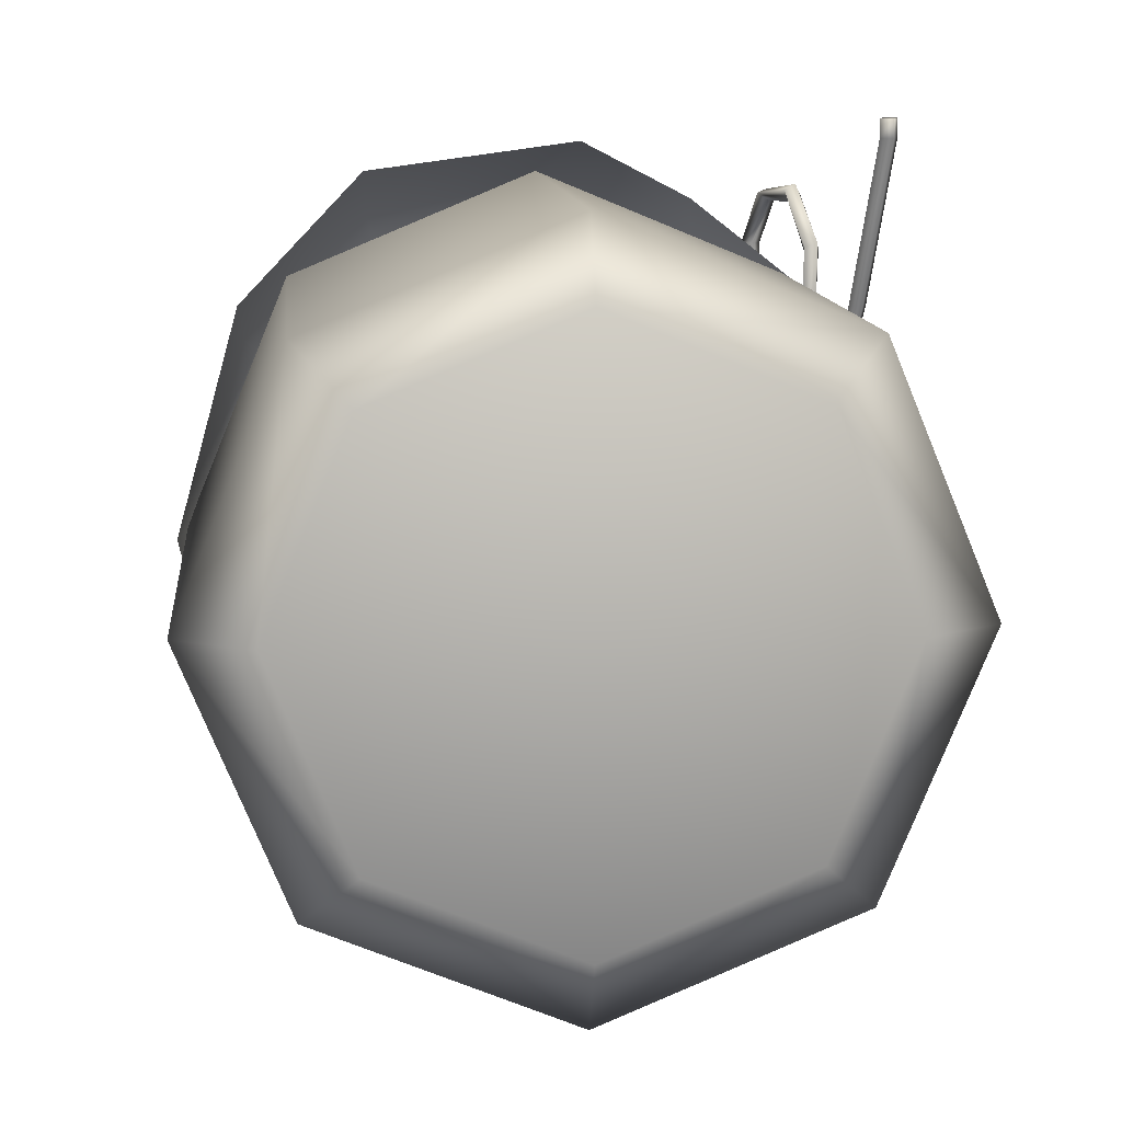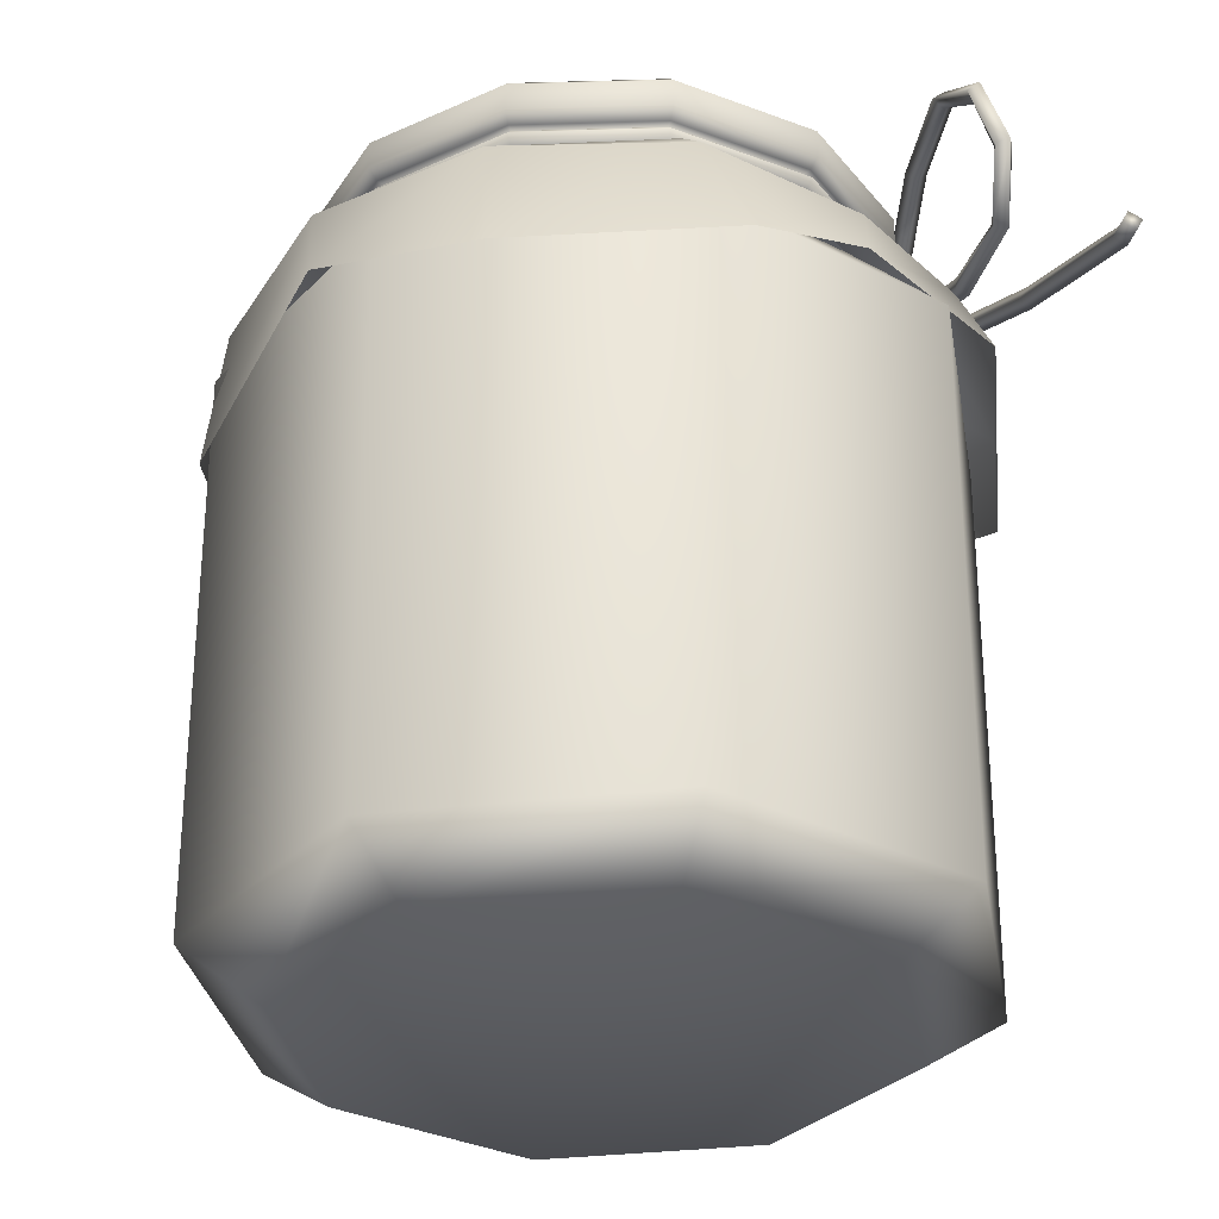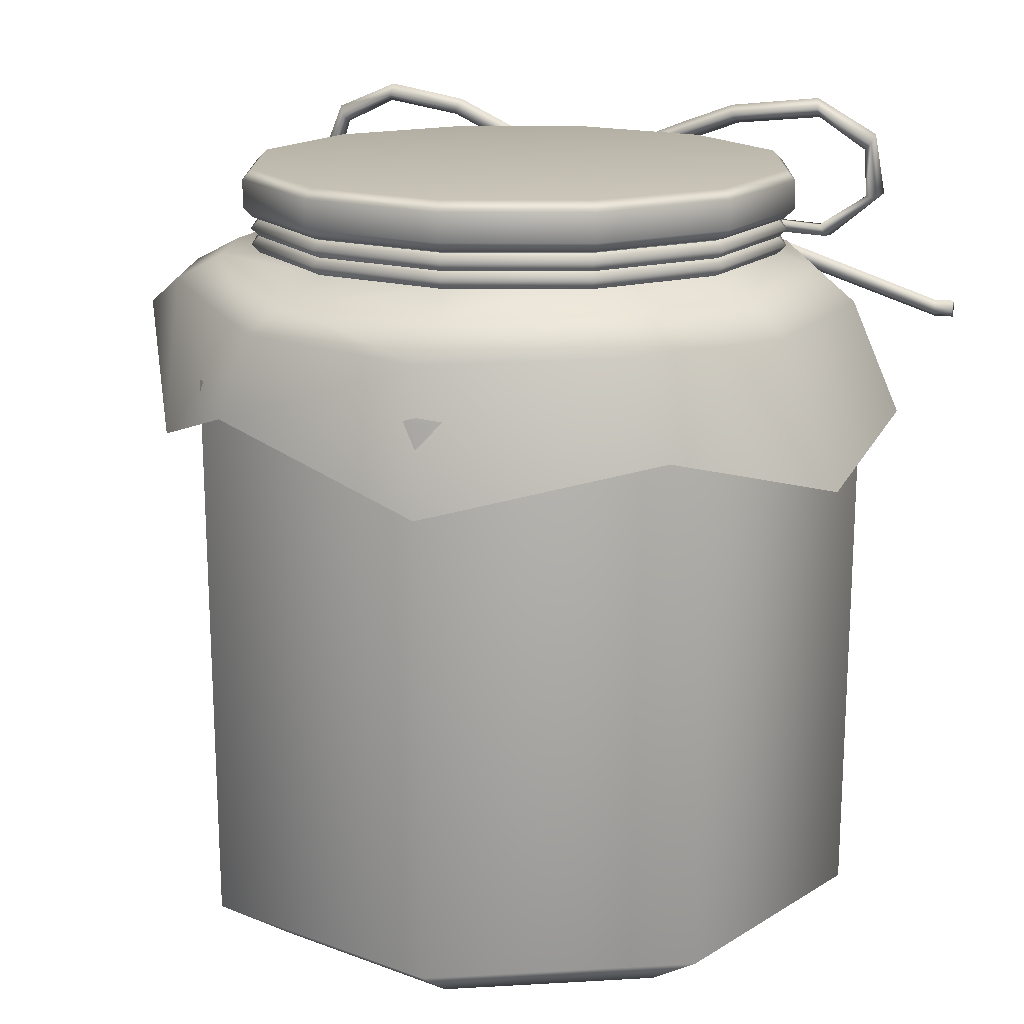
<metadata>
{"format":"obj","ext":"obj","renderer":"f3d","projection":"perspective","resolution":1024,"background":"white","views":[{"elev":10.8,"azim":-5.2,"up":"+Z"},{"elev":-31.7,"azim":-12.7,"up":"+Y"},{"elev":15.9,"azim":-74.4,"up":"+Y"}]}
</metadata>
<code>
g default
v 0.6582 1.113 -0.38
v 0.38 1.113 -0.6582
v 0 1.113 -0.76
v -0.38 1.113 -0.6582
v -0.6582 1.113 -0.38
v -0.76 1.113 0
v -0.6582 1.113 0.38
v -0.38 1.113 0.6582
v 0 1.113 0.76
v 0.38 1.113 0.6582
v 0.6582 1.113 0.38
v 0.76 1.113 0
v 0.6798 1.088 -0.3925
v 0.3925 1.088 -0.6798
v 0 1.088 -0.785
v -0.3925 1.088 -0.6798
v -0.6798 1.088 -0.3925
v -0.785 1.088 0
v -0.6798 1.088 0.3925
v -0.3925 1.088 0.6798
v 0 1.088 0.785
v 0.3925 1.088 0.6798
v 0.6798 1.088 0.3925
v 0.785 1.088 0
v 0.6582 1.063 -0.38
v 0.38 1.063 -0.6582
v 0 1.063 -0.76
v -0.38 1.063 -0.6582
v -0.6582 1.063 -0.38
v -0.76 1.063 0
v -0.6582 1.063 0.38
v -0.38 1.063 0.6582
v 0 1.063 0.76
v 0.38 1.063 0.6582
v 0.6582 1.063 0.38
v 0.76 1.063 0
v 0.6582 1.067 -0.38
v 0.38 1.067 -0.6582
v 0 1.067 -0.76
v -0.38 1.067 -0.6582
v -0.6582 1.067 -0.38
v -0.76 1.067 0
v -0.6582 1.067 0.38
v -0.38 1.067 0.6582
v 0 1.067 0.76
v 0.38 1.067 0.6582
v 0.6582 1.067 0.38
v 0.76 1.067 0
v 0.6798 1.042 -0.3925
v 0.3925 1.042 -0.6798
v 0 1.042 -0.785
v -0.3925 1.042 -0.6798
v -0.6798 1.042 -0.3925
v -0.785 1.042 0
v -0.6798 1.042 0.3925
v -0.3925 1.042 0.6798
v 0 1.042 0.785
v 0.3925 1.042 0.6798
v 0.6798 1.042 0.3925
v 0.785 1.042 0
v 0.6582 1.017 -0.38
v 0.38 1.017 -0.6582
v 0 1.017 -0.76
v -0.38 1.017 -0.6582
v -0.6582 1.017 -0.38
v -0.76 1.017 0
v -0.6582 1.017 0.38
v -0.38 1.017 0.6582
v 0 1.017 0.76
v 0.38 1.017 0.6582
v 0.6582 1.017 0.38
v 0.76 1.017 0
v 0.6481 1.018 -0.3742
v 0.3742 1.018 -0.6481
v -0 1.018 -0.7483
v -0.3742 1.018 -0.6481
v -0.6481 1.018 -0.3742
v -0.7483 1.018 0
v -0.6481 1.018 0.3742
v -0.3742 1.018 0.6481
v -0 1.018 0.7483
v 0.3742 1.018 0.6481
v 0.6481 1.018 0.3742
v 0.7483 1.018 0
v 0.7483 1.119 0
v 0.6481 1.119 -0.3742
v 0.3742 1.119 -0.6481
v -0 1.119 -0.7483
v -0.3742 1.119 -0.6481
v -0.6481 1.119 -0.3742
v -0.7483 1.119 0
v -0.6481 1.119 0.3742
v -0.3742 1.119 0.6481
v -0 1.119 0.7483
v 0.3742 1.119 0.6481
v 0.6481 1.119 0.3742
v 0.9465 0.7617 -0.5425
v 0.5812 0.4674 -1.001
v -0 0.7796 -1.162
v -0.5812 0.521 -0.8797
v -0.9175 0.6618 -0.5812
v -1.034 0.4545 0
v -0.8562 0.6081 0.6421
v -0.4981 0.467 1.026
v 0.1154 0.5535 1.103
v 0.4452 0.6749 0.9335
v 0.8777 0.6996 0.5952
v 1.077 0.5545 -0
v -0 1.256 -0
v 0.6734 1.256 -0.3888
v 0.6979 1.228 -0.4029
v 0.8059 1.228 0
v 0.7776 1.256 0
v 0.3888 1.256 -0.6734
v 0.4029 1.228 -0.6979
v -0 1.256 -0.7776
v -0 1.228 -0.8059
v -0.3888 1.256 -0.6734
v -0.4029 1.228 -0.6979
v -0.6734 1.256 -0.3888
v -0.6979 1.228 -0.4029
v -0.7776 1.256 0
v -0.8059 1.228 0
v -0.6734 1.256 0.3888
v -0.6979 1.228 0.4029
v -0.3888 1.256 0.6734
v -0.4029 1.228 0.6979
v -0 1.256 0.7776
v -0 1.228 0.8059
v 0.3888 1.256 0.6734
v 0.4029 1.228 0.6979
v 0.6734 1.256 0.3888
v 0.6979 1.228 0.4029
v 0.7771 1.119 0
v 0.8059 1.147 0
v 0.673 1.119 -0.3886
v 0.6979 1.147 -0.4029
v 0.3886 1.119 -0.673
v 0.4029 1.147 -0.6979
v -0 1.119 -0.7771
v -0 1.147 -0.8059
v -0.3886 1.119 -0.673
v -0.4029 1.147 -0.6979
v -0.673 1.119 -0.3886
v -0.6979 1.147 -0.4029
v -0.7771 1.119 0
v -0.8059 1.147 0
v -0.673 1.119 0.3886
v -0.6979 1.147 0.4029
v -0.3886 1.119 0.673
v -0.4029 1.147 0.6979
v -0 1.119 0.7771
v -0 1.147 0.8059
v 0.3886 1.119 0.673
v 0.4029 1.147 0.6979
v 0.673 1.119 0.3886
v 0.6979 1.147 0.4029
v 0.7571 0.993 -0.4371
v 0.8625 0.9114 -0.4968
v 0.436 1.018 -0.7551
v 0.501 0.9556 -0.8677
v -0 0.9854 -0.8798
v -0 0.9163 -1.01
v -0.436 1.018 -0.7552
v -0.5003 0.9545 -0.8666
v -0.7687 0.9534 -0.4438
v -0.884 0.8902 -0.5104
v -0.8822 0.9589 0
v -0.9854 0.858 0
v -0.7606 0.9706 0.4392
v -0.8437 0.8777 0.5151
v -0.4401 0.9673 0.7622
v -0.481 0.8737 0.8663
v -0 0.9825 0.873
v 0.02075 0.8866 0.9804
v 0.4336 0.9807 0.7146
v 0.476 0.8768 0.8152
v 0.7293 1.018 0.408
v 0.8266 0.9416 0.4786
v 0.8773 0.9613 0
v 1.087 0.849 0
v 0.5565 -1 -0.5565
v 0 -1 -0.7871
v -0.5565 -1 -0.5565
v -0.7871 -1 0
v -0.5565 -1 0.5565
v 0 -1 0.7871
v 0.5565 -1 0.5565
v 0.7871 -1 0
v 0.5183 1 -0.5183
v 0 1 -0.733
v -0.5183 1 -0.5183
v -0.733 1 0
v -0.5183 1 0.5183
v 0 1 0.733
v 0.5183 1 0.5183
v 0.733 1 0
v 0 -1 0
v 0 1 0
v 0.7071 -0.8652 -0.7071
v 0 -0.8652 -1
v -0.7071 -0.8652 -0.7071
v -1 -0.8652 0
v -0.7071 -0.8652 0.7071
v 0 -0.8652 1
v 0.7071 -0.8652 0.7071
v 1 -0.8652 0
v 0.716 0.7123 -0.716
v 1.013 0.7123 -0
v 0.716 0.7123 0.716
v -0 0.7123 1.013
v -0.716 0.7123 0.716
v -1.013 0.7123 -0
v -0.716 0.7123 -0.716
v -0 0.7123 -1.013
v 1.03 0.6552 1.161
v 0.994 0.6744 1.161
v 1.013 0.7106 1.161
v 1.049 0.6914 1.161
v 1.03 0.6552 1.103
v 0.994 0.6744 1.103
v 1.013 0.7106 1.103
v 1.049 0.6914 1.103
v 0.9838 0.8372 0.594
v 0.9256 1.007 0.1986
v 0.8155 1.155 -0.1868
v 0.8256 1.275 -0.4386
v 0.8152 1.314 -0.6528
v 0.8182 1.241 -0.8002
v 0.8208 1.062 -0.8568
v 0.8506 0.9757 -0.7626
v 0.8498 0.9786 -0.5675
v 0.8211 1.072 -0.2416
v 0.8006 1.139 -0.03257
v 0.7569 1.281 0.3169
v 0.7377 1.344 0.4814
v 0.7285 1.374 0.7508
v 0.7619 1.265 0.927
v 0.82 1.076 0.9519
v 0.8647 0.93 0.783
v 0.8617 0.9427 0.4864
v 0.8617 1.049 0.2323
v 0.8488 1.087 0.02454
v 0.8731 0.9819 -0.1773
v 0.8864 0.8914 -0.4491
v 0.9024 0.8085 -0.74
v 0.9088 0.7876 -0.9692
v 0.9198 0.7517 -1.21
v 0.9481 0.8547 0.6036
v 0.8902 1.023 0.2109
v 0.7808 1.17 -0.1711
v 0.7899 1.293 -0.4311
v 0.7795 1.334 -0.6475
v 0.7822 1.259 -0.8088
v 0.7851 1.068 -0.8758
v 0.8187 0.9542 -0.7767
v 0.8198 0.9507 -0.5681
v 0.7909 1.045 -0.2366
v 0.7703 1.112 -0.02691
v 0.7265 1.255 0.3239
v 0.7074 1.317 0.488
v 0.6985 1.346 0.7529
v 0.731 1.24 0.9168
v 0.7851 1.064 0.9341
v 0.8254 0.9324 0.7718
v 0.8212 0.9489 0.4875
v 0.8213 1.055 0.2348
v 0.8083 1.093 0.02807
v 0.8329 0.986 -0.1838
v 0.8459 0.8968 -0.4528
v 0.862 0.8138 -0.7438
v 0.8682 0.7933 -0.9708
v 0.8793 0.7573 -1.213
v 0.9677 0.8891 0.6142
v 0.9099 1.057 0.2226
v 0.7998 1.205 -0.1629
v 0.8099 1.325 -0.4151
v 0.7994 1.369 -0.6417
v 0.8019 1.292 -0.8235
v 0.8051 1.08 -0.9093
v 0.8429 0.9369 -0.8049
v 0.8477 0.9207 -0.5693
v 0.8183 1.016 -0.2261
v 0.7977 1.084 -0.01523
v 0.7535 1.228 0.3384
v 0.7345 1.29 0.5016
v 0.7263 1.316 0.757
v 0.7569 1.217 0.8959
v 0.803 1.066 0.8973
v 0.8341 0.965 0.7485
v 0.8274 0.9893 0.4901
v 0.8276 1.092 0.2506
v 0.8144 1.133 0.03506
v 0.8395 1.023 -0.2011
v 0.8521 0.9353 -0.4653
v 0.8681 0.8529 -0.7546
v 0.8741 0.8337 -0.9743
v 0.8852 0.7974 -1.218
v 1.003 0.8716 0.6046
v 0.9454 1.041 0.2103
v 0.8345 1.19 -0.1786
v 0.8456 1.307 -0.4225
v 0.8352 1.35 -0.6471
v 0.8378 1.274 -0.8149
v 0.8409 1.074 -0.8903
v 0.8747 0.9584 -0.7908
v 0.8777 0.9486 -0.5687
v 0.8485 1.044 -0.2312
v 0.828 1.111 -0.02089
v 0.7839 1.254 0.3314
v 0.7649 1.316 0.495
v 0.7564 1.344 0.755
v 0.7879 1.241 0.906
v 0.8379 1.078 0.9152
v 0.8734 0.9626 0.7598
v 0.8679 0.9831 0.4889
v 0.8681 1.086 0.2481
v 0.8548 1.127 0.03154
v 0.8797 1.018 -0.1945
v 0.8926 0.93 -0.4616
v 0.9086 0.8476 -0.7508
v 0.9146 0.828 -0.9727
v 0.9257 0.7919 -1.216
v 0.8421 1.131 -0.04442
v 0.8107 1.144 -0.04314
v 0.7793 1.131 -0.04442
v 0.7663 1.1 -0.04752
v 0.7793 1.068 -0.05061
v 0.8107 1.056 -0.05189
v 0.8421 1.068 -0.05061
v 0.8552 1.1 -0.04752
v 0.8679 1.153 -0.005722
v 0.8107 1.177 -0.003391
v 0.7536 1.153 -0.005722
v 0.73 1.096 -0.01135
v 0.7536 1.039 -0.01697
v 0.8107 1.016 -0.0193
v 0.8679 1.039 -0.01697
v 0.8915 1.096 -0.01135
v 0.8936 1.182 -0.03936
v 0.8107 1.216 -0.03598
v 0.7279 1.182 -0.03936
v 0.6936 1.1 -0.04752
v 0.7279 1.017 -0.05568
v 0.8107 0.9832 -0.05906
v 0.8936 1.017 -0.05568
v 0.9279 1.1 -0.04752
v 0.8679 1.16 -0.07806
v 0.8107 1.184 -0.07573
v 0.7536 1.16 -0.07806
v 0.73 1.103 -0.08369
v 0.7536 1.046 -0.08932
v 0.8107 1.023 -0.09165
v 0.8679 1.046 -0.08932
v 0.8915 1.103 -0.08369
v 0.8421 1.131 0.029
v 0.8107 1.144 0.03028
v 0.7793 1.131 0.029
v 0.7663 1.1 0.02591
v 0.7793 1.068 0.02281
v 0.8107 1.056 0.02153
v 0.8421 1.068 0.02281
v 0.8552 1.1 0.02591
v 0.8679 1.153 0.0677
v 0.8107 1.177 0.07003
v 0.7536 1.153 0.0677
v 0.73 1.096 0.06208
v 0.7536 1.039 0.05645
v 0.8107 1.016 0.05412
v 0.8679 1.039 0.05645
v 0.8915 1.096 0.06208
v 0.8936 1.182 0.03406
v 0.8107 1.216 0.03744
v 0.7279 1.182 0.03406
v 0.6936 1.1 0.02591
v 0.7279 1.017 0.01775
v 0.8107 0.9832 0.01437
v 0.8936 1.017 0.01775
v 0.9279 1.1 0.02591
v 0.8679 1.16 -0.00464
v 0.8107 1.184 -0.002309
v 0.7536 1.16 -0.00464
v 0.73 1.103 -0.01026
v 0.7536 1.046 -0.01589
v 0.8107 1.023 -0.01822
v 0.8679 1.046 -0.01589
v 0.8915 1.103 -0.01026
g pTorus5
f 2 1 13 14
f 3 2 14 15
f 4 3 15 16
f 5 4 16 17
f 6 5 17 18
f 7 6 18 19
f 8 7 19 20
f 9 8 20 21
f 10 9 21 22
f 11 10 22 23
f 12 11 23 24
f 1 12 24 13
f 14 13 25 26
f 15 14 26 27
f 16 15 27 28
f 17 16 28 29
f 18 17 29 30
f 19 18 30 31
f 20 19 31 32
f 21 20 32 33
f 22 21 33 34
f 23 22 34 35
f 24 23 35 36
f 13 24 36 25
f 38 37 49 50
f 39 38 50 51
f 40 39 51 52
f 41 40 52 53
f 42 41 53 54
f 43 42 54 55
f 44 43 55 56
f 45 44 56 57
f 46 45 57 58
f 47 46 58 59
f 48 47 59 60
f 37 48 60 49
f 50 49 61 62
f 51 50 62 63
f 52 51 63 64
f 53 52 64 65
f 54 53 65 66
f 55 54 66 67
f 56 55 67 68
f 57 56 68 69
f 58 57 69 70
f 59 58 70 71
f 60 59 71 72
f 49 60 72 61
f 84 73 86 85
f 73 74 87 86
f 74 75 88 87
f 75 76 89 88
f 76 77 90 89
f 77 78 91 90
f 78 79 92 91
f 79 80 93 92
f 80 81 94 93
f 81 82 95 94
f 82 83 96 95
f 83 84 85 96
f 110 111 115 114
f 111 110 113 112
f 112 113 132 133
f 114 115 117 116
f 116 117 119 118
f 118 119 121 120
f 120 121 123 122
f 122 123 125 124
f 124 125 127 126
f 126 127 129 128
f 128 129 131 130
f 130 131 133 132
f 109 113 110
f 109 110 114
f 109 114 116
f 109 116 118
f 109 118 120
f 109 120 122
f 109 122 124
f 109 124 126
f 109 126 128
f 109 128 130
f 109 130 132
f 109 132 113
f 134 135 157 156
f 135 134 136 137
f 137 136 138 139
f 139 138 140 141
f 141 140 142 143
f 143 142 144 145
f 145 144 146 147
f 147 146 148 149
f 149 148 150 151
f 151 150 152 153
f 153 152 154 155
f 155 154 156 157
f 85 86 136 134
f 86 87 138 136
f 87 88 140 138
f 88 89 142 140
f 89 90 144 142
f 90 91 146 144
f 91 92 148 146
f 92 93 150 148
f 93 94 152 150
f 94 95 154 152
f 95 96 156 154
f 96 85 134 156
f 135 137 111 112
f 137 139 115 111
f 139 141 117 115
f 141 143 119 117
f 143 145 121 119
f 145 147 123 121
f 147 149 125 123
f 149 151 127 125
f 151 153 129 127
f 153 155 131 129
f 155 157 133 131
f 157 135 112 133
f 158 159 161 160
f 159 158 180 181
f 160 161 163 162
f 162 163 165 164
f 164 165 167 166
f 166 167 169 168
f 168 169 171 170
f 170 171 173 172
f 172 173 175 174
f 174 175 177 176
f 176 177 179 178
f 178 179 181 180
f 158 160 74 73
f 160 162 75 74
f 162 164 76 75
f 164 166 77 76
f 166 168 78 77
f 168 170 79 78
f 170 172 80 79
f 172 174 81 80
f 174 176 82 81
f 176 178 83 82
f 178 180 84 83
f 180 158 73 84
f 161 159 97 98
f 163 161 98 99
f 165 163 99 100
f 167 165 100 101
f 169 167 101 102
f 171 169 102 103
f 173 171 103 104
f 175 173 104 105
f 177 175 105 106
f 179 177 106 107
f 181 179 107 108
f 159 181 108 97
f 200 201 215 208
f 201 202 214 215
f 202 203 213 214
f 203 204 212 213
f 204 205 211 212
f 205 206 210 211
f 206 207 209 210
f 207 200 208 209
f 183 182 198
f 184 183 198
f 185 184 198
f 186 185 198
f 187 186 198
f 188 187 198
f 189 188 198
f 182 189 198
f 190 191 199
f 191 192 199
f 192 193 199
f 193 194 199
f 194 195 199
f 195 196 199
f 196 197 199
f 197 190 199
f 182 183 201 200
f 183 184 202 201
f 184 185 203 202
f 185 186 204 203
f 186 187 205 204
f 187 188 206 205
f 188 189 207 206
f 189 182 200 207
f 209 208 190 197
f 210 209 197 196
f 211 210 196 195
f 212 211 195 194
f 213 212 194 193
f 214 213 193 192
f 215 214 192 191
f 208 215 191 190
f 216 217 221 220
f 217 218 222 221
f 218 219 223 222
f 219 216 220 223
f 216 219 218 217
f 248 273 298 323
f 220 221 249 224
f 224 249 250 225
f 225 250 251 226
f 226 251 252 227
f 227 252 253 228
f 228 253 254 229
f 229 254 255 230
f 230 255 256 231
f 231 256 257 232
f 232 257 258 233
f 233 258 259 234
f 234 259 260 235
f 235 260 261 236
f 236 261 262 237
f 237 262 263 238
f 238 263 264 239
f 239 264 265 240
f 240 265 266 241
f 241 266 267 242
f 242 267 268 243
f 243 268 269 244
f 244 269 270 245
f 245 270 271 246
f 246 271 272 247
f 247 272 273 248
f 221 222 274 249
f 249 274 275 250
f 250 275 276 251
f 251 276 277 252
f 252 277 278 253
f 253 278 279 254
f 254 279 280 255
f 255 280 281 256
f 256 281 282 257
f 257 282 283 258
f 258 283 284 259
f 259 284 285 260
f 260 285 286 261
f 261 286 287 262
f 262 287 288 263
f 263 288 289 264
f 264 289 290 265
f 265 290 291 266
f 266 291 292 267
f 267 292 293 268
f 268 293 294 269
f 269 294 295 270
f 270 295 296 271
f 271 296 297 272
f 272 297 298 273
f 222 223 299 274
f 274 299 300 275
f 275 300 301 276
f 276 301 302 277
f 277 302 303 278
f 278 303 304 279
f 279 304 305 280
f 280 305 306 281
f 281 306 307 282
f 282 307 308 283
f 283 308 309 284
f 284 309 310 285
f 285 310 311 286
f 286 311 312 287
f 287 312 313 288
f 288 313 314 289
f 289 314 315 290
f 290 315 316 291
f 291 316 317 292
f 292 317 318 293
f 293 318 319 294
f 294 319 320 295
f 295 320 321 296
f 296 321 322 297
f 297 322 323 298
f 223 220 224 299
f 299 224 225 300
f 300 225 226 301
f 301 226 227 302
f 302 227 228 303
f 303 228 229 304
f 304 229 230 305
f 305 230 231 306
f 306 231 232 307
f 307 232 233 308
f 308 233 234 309
f 309 234 235 310
f 310 235 236 311
f 311 236 237 312
f 312 237 238 313
f 313 238 239 314
f 314 239 240 315
f 315 240 241 316
f 316 241 242 317
f 317 242 243 318
f 318 243 244 319
f 319 244 245 320
f 320 245 246 321
f 321 246 247 322
f 322 247 248 323
f 325 324 332 333
f 326 325 333 334
f 327 326 334 335
f 328 327 335 336
f 329 328 336 337
f 330 329 337 338
f 331 330 338 339
f 324 331 339 332
f 333 332 340 341
f 334 333 341 342
f 335 334 342 343
f 336 335 343 344
f 337 336 344 345
f 338 337 345 346
f 339 338 346 347
f 332 339 347 340
f 341 340 348 349
f 342 341 349 350
f 343 342 350 351
f 344 343 351 352
f 345 344 352 353
f 346 345 353 354
f 347 346 354 355
f 340 347 355 348
f 349 348 324 325
f 350 349 325 326
f 351 350 326 327
f 352 351 327 328
f 353 352 328 329
f 354 353 329 330
f 355 354 330 331
f 348 355 331 324
f 357 356 364 365
f 358 357 365 366
f 359 358 366 367
f 360 359 367 368
f 361 360 368 369
f 362 361 369 370
f 363 362 370 371
f 356 363 371 364
f 365 364 372 373
f 366 365 373 374
f 367 366 374 375
f 368 367 375 376
f 369 368 376 377
f 370 369 377 378
f 371 370 378 379
f 364 371 379 372
f 373 372 380 381
f 374 373 381 382
f 375 374 382 383
f 376 375 383 384
f 377 376 384 385
f 378 377 385 386
f 379 378 386 387
f 372 379 387 380
f 381 380 356 357
f 382 381 357 358
f 383 382 358 359
f 384 383 359 360
f 385 384 360 361
f 386 385 361 362
f 387 386 362 363
f 380 387 363 356

</code>
